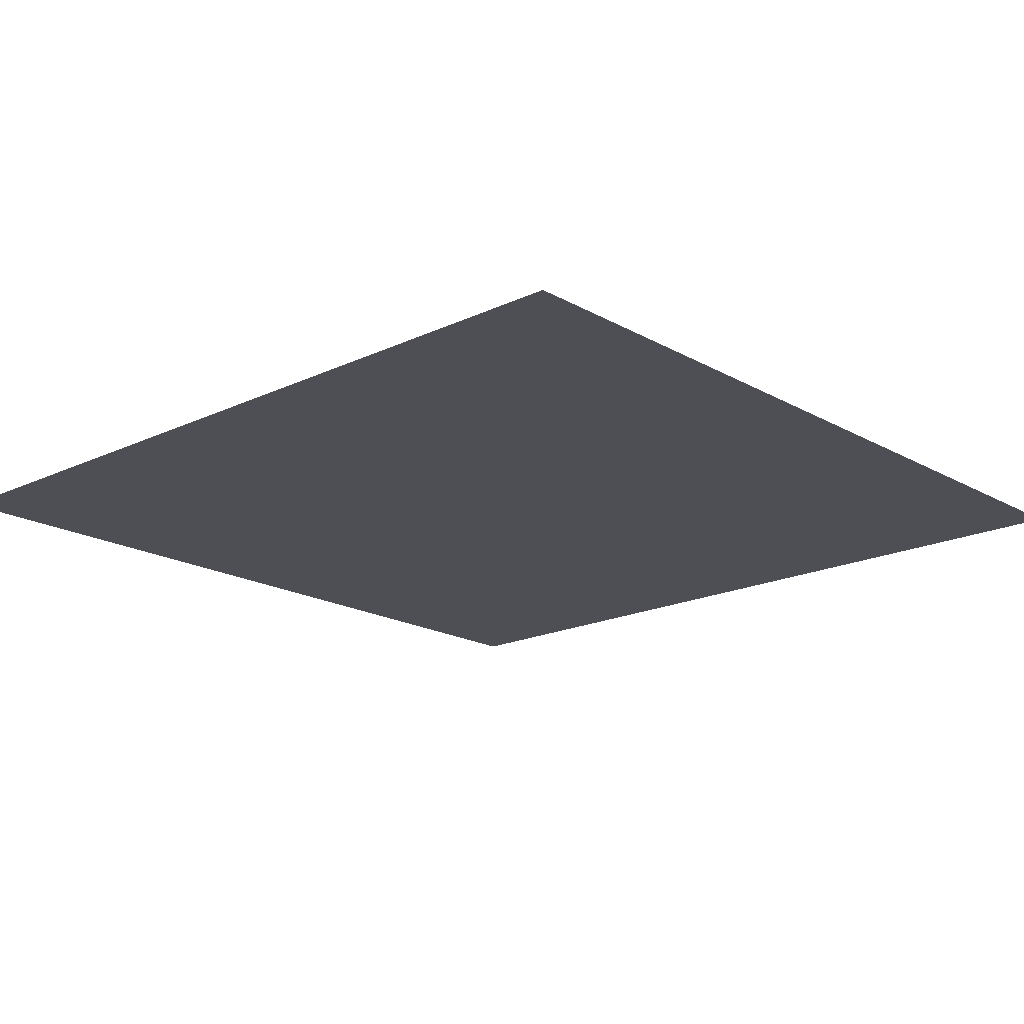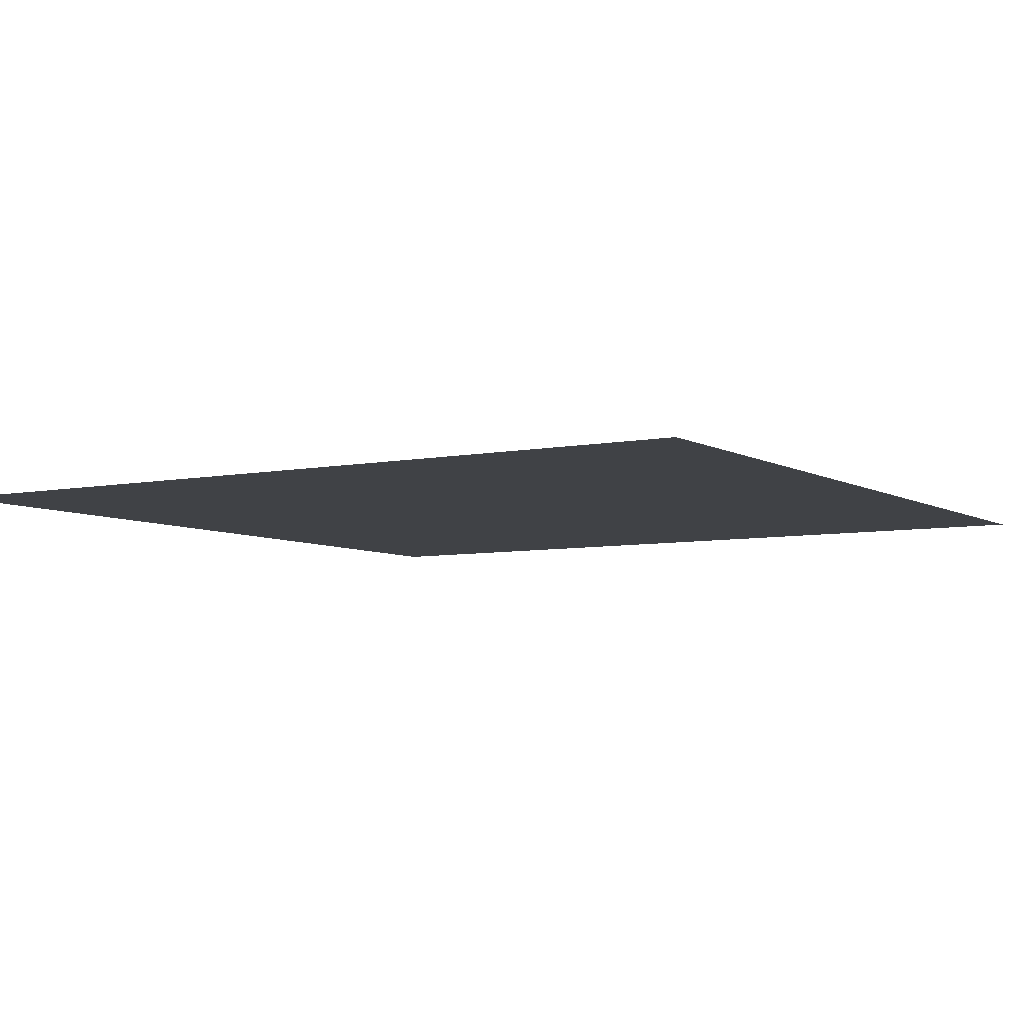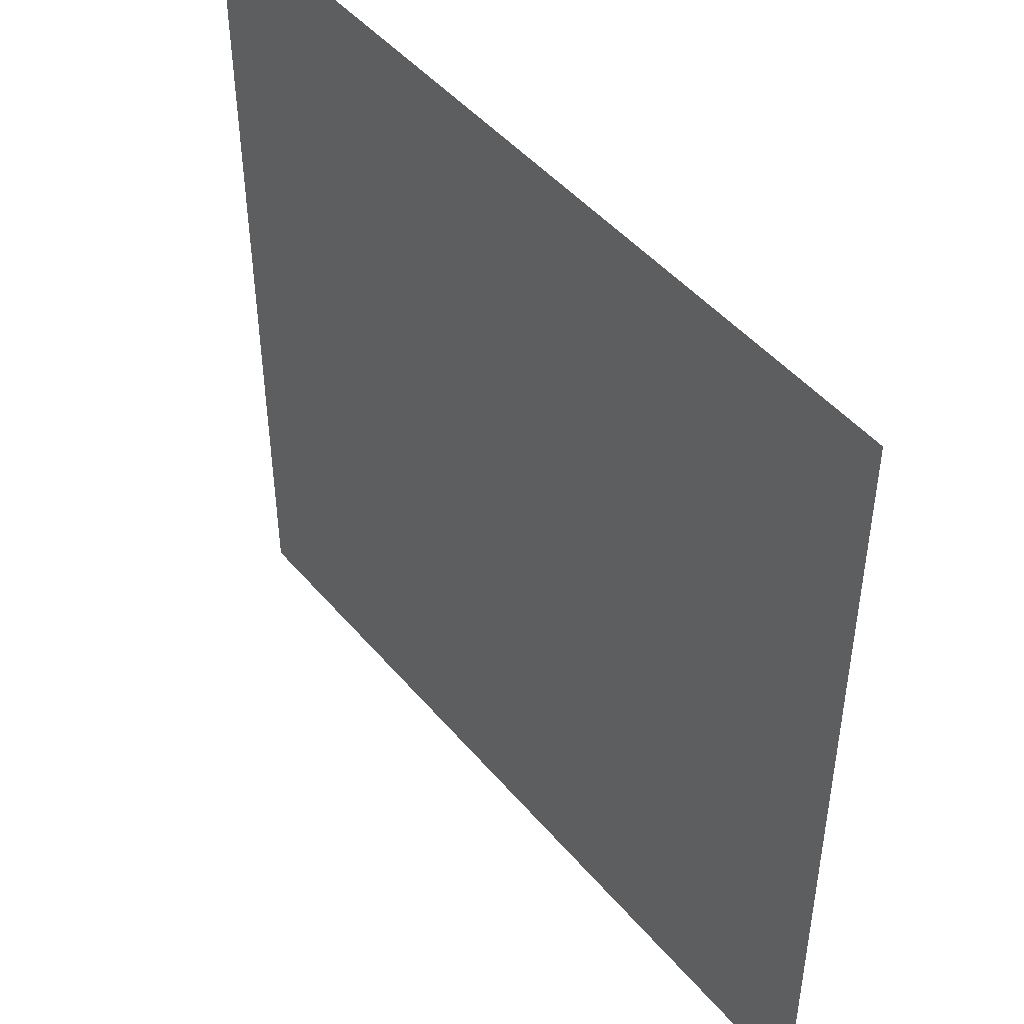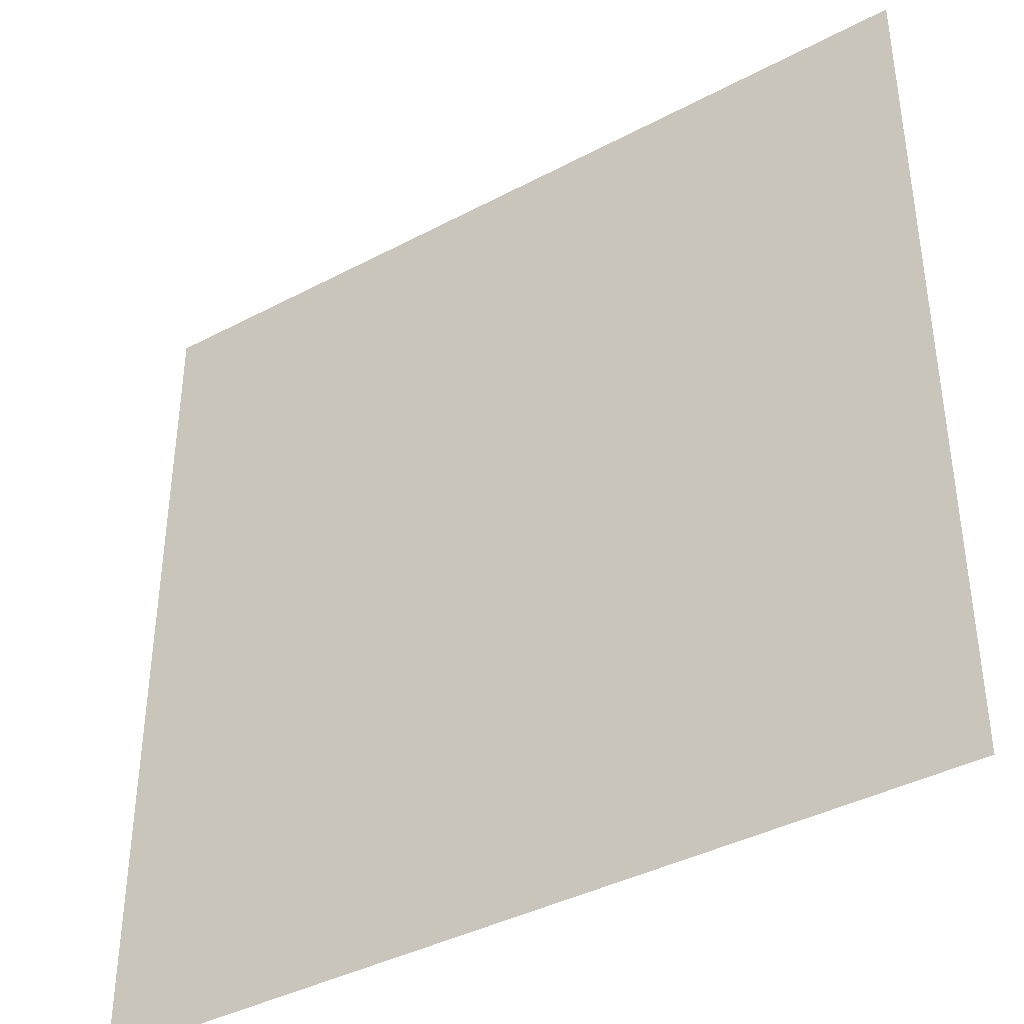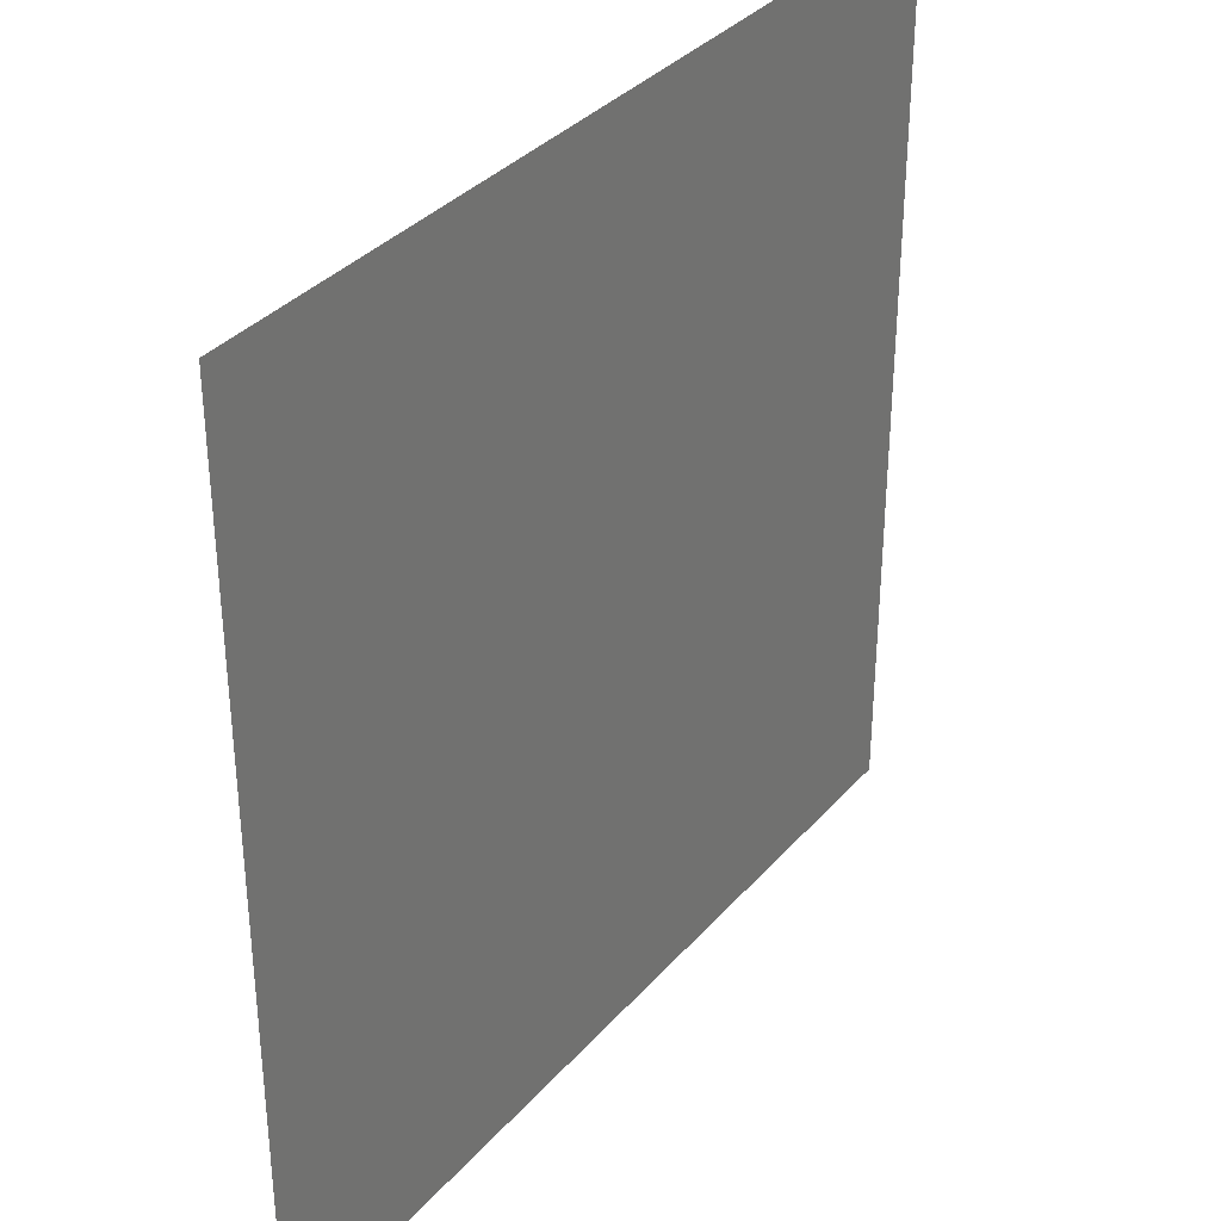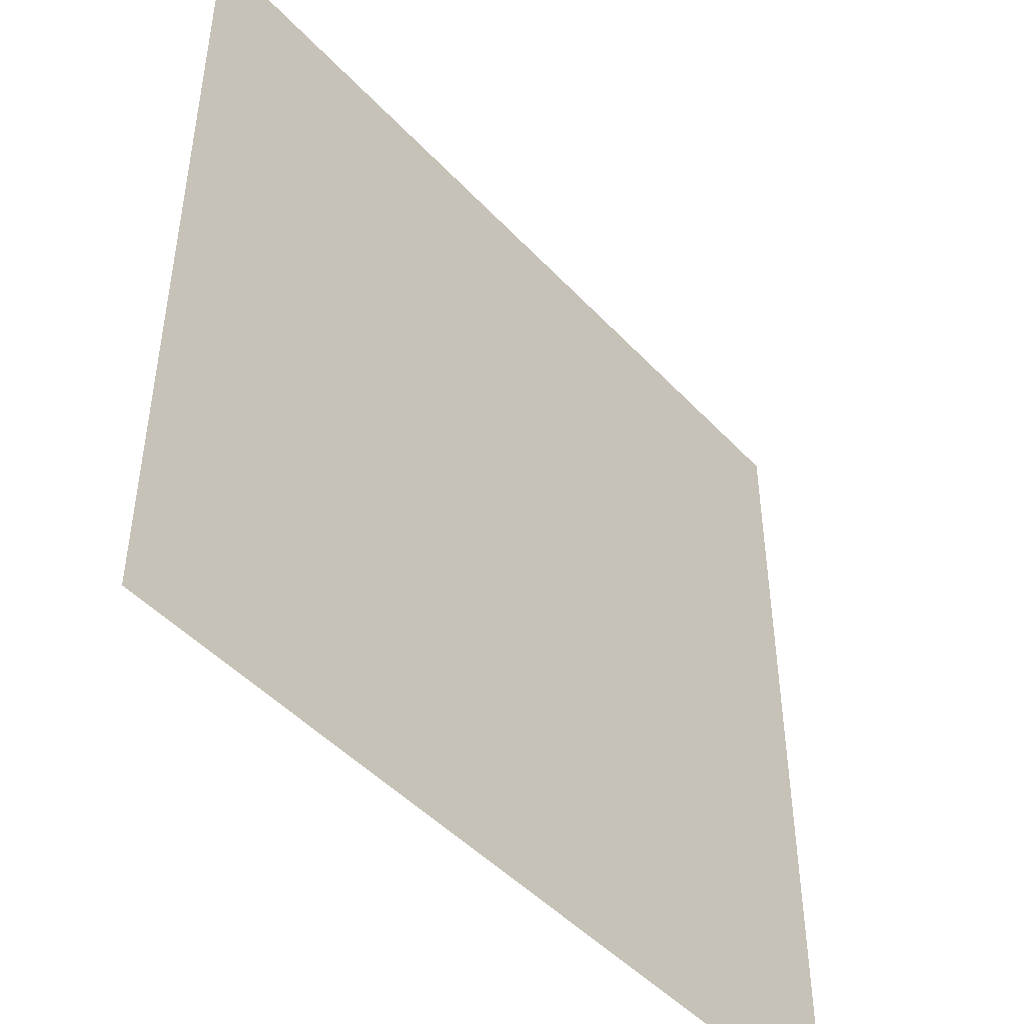
<metadata>
{"format":"obj","ext":"obj","renderer":"f3d","projection":"perspective","resolution":1024,"background":"white","views":[{"elev":-18.3,"azim":-137.5,"up":"+Z"},{"elev":-6.2,"azim":31.7,"up":"+Z"},{"elev":46.8,"azim":52.3,"up":"+Y"},{"elev":-39.6,"azim":33.4,"up":"+Y"},{"elev":34.9,"azim":124.9,"up":"+Y"},{"elev":-47.1,"azim":-49.8,"up":"+Y"}]}
</metadata>
<code>
v 0 0 0
v -1 0 0
v 0 1 0
v -1 1 0
f 4 2 1
f 1 3 4

</code>
